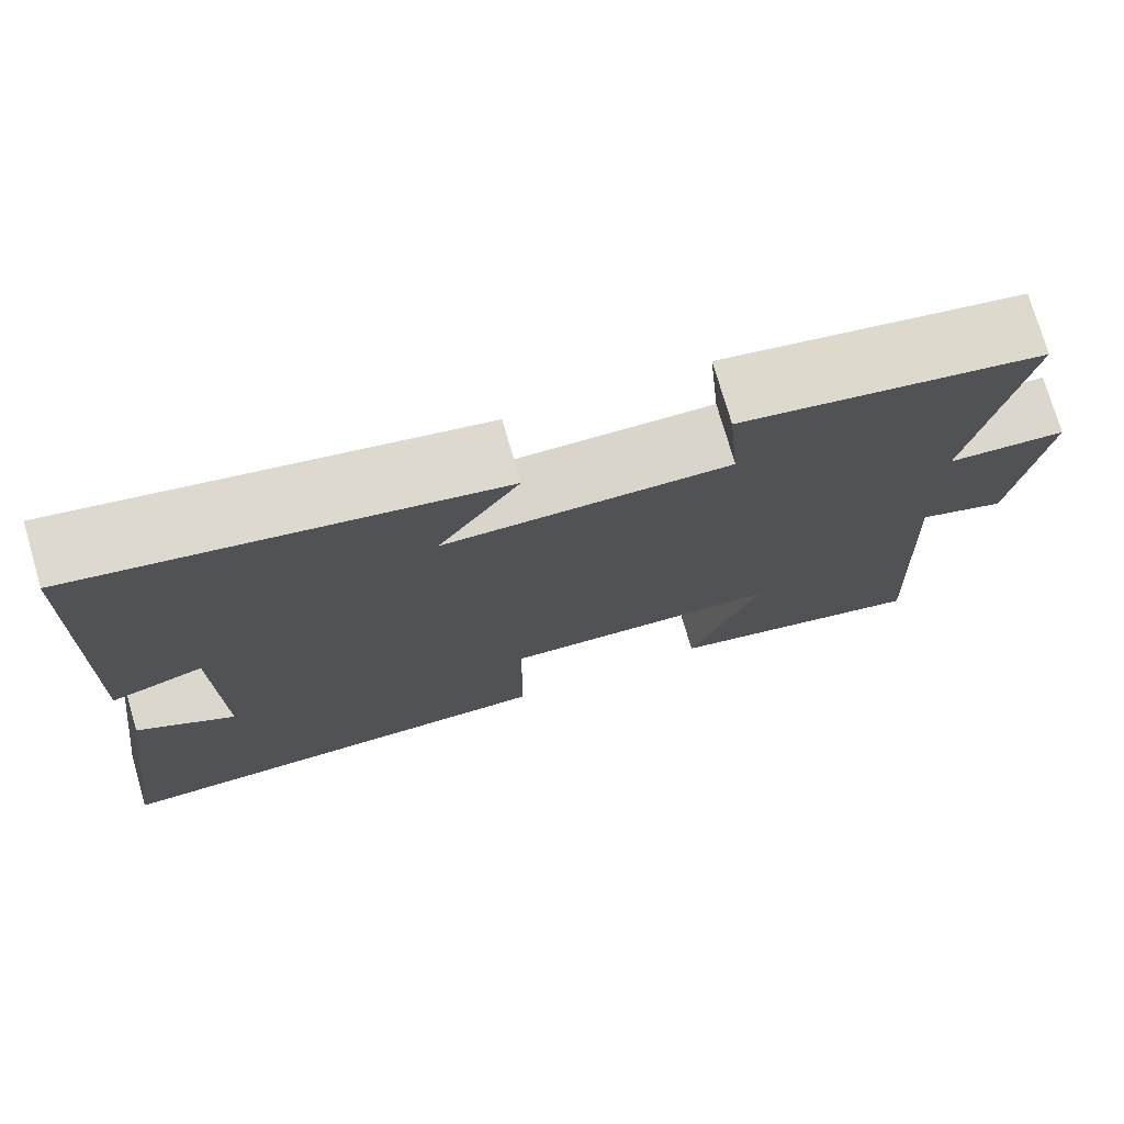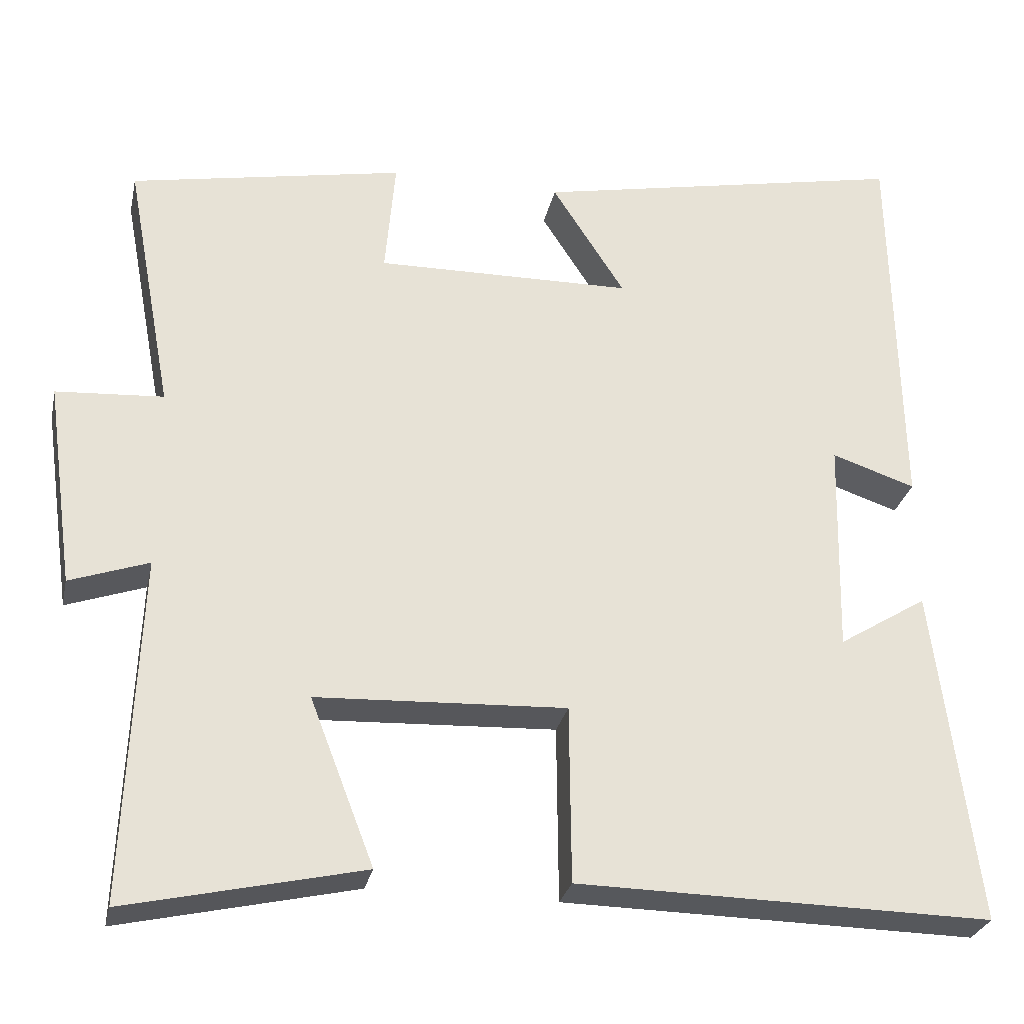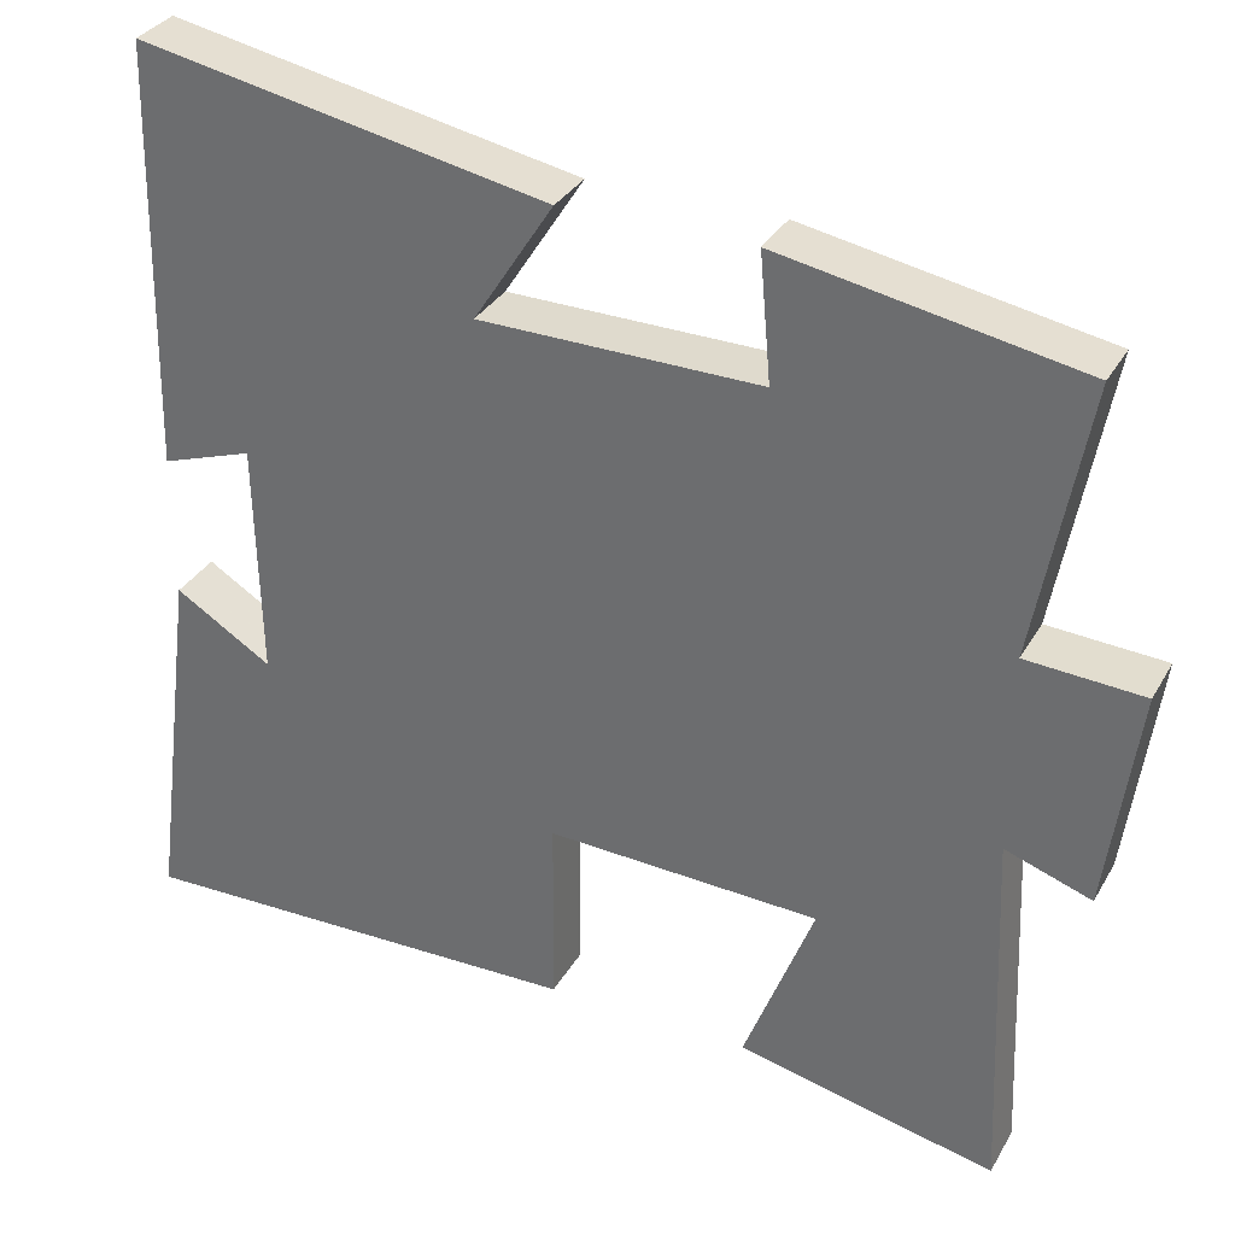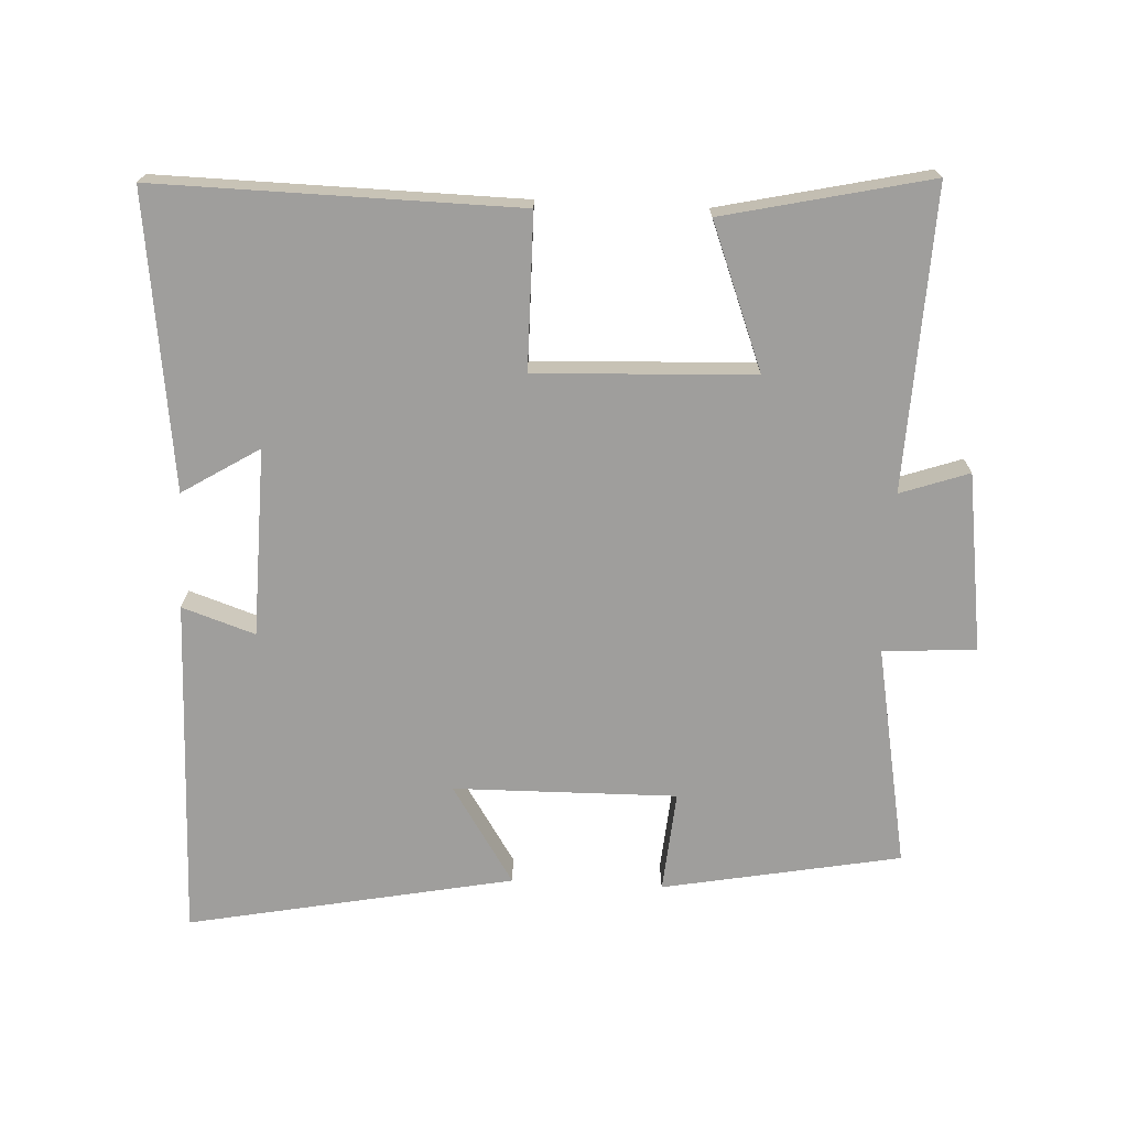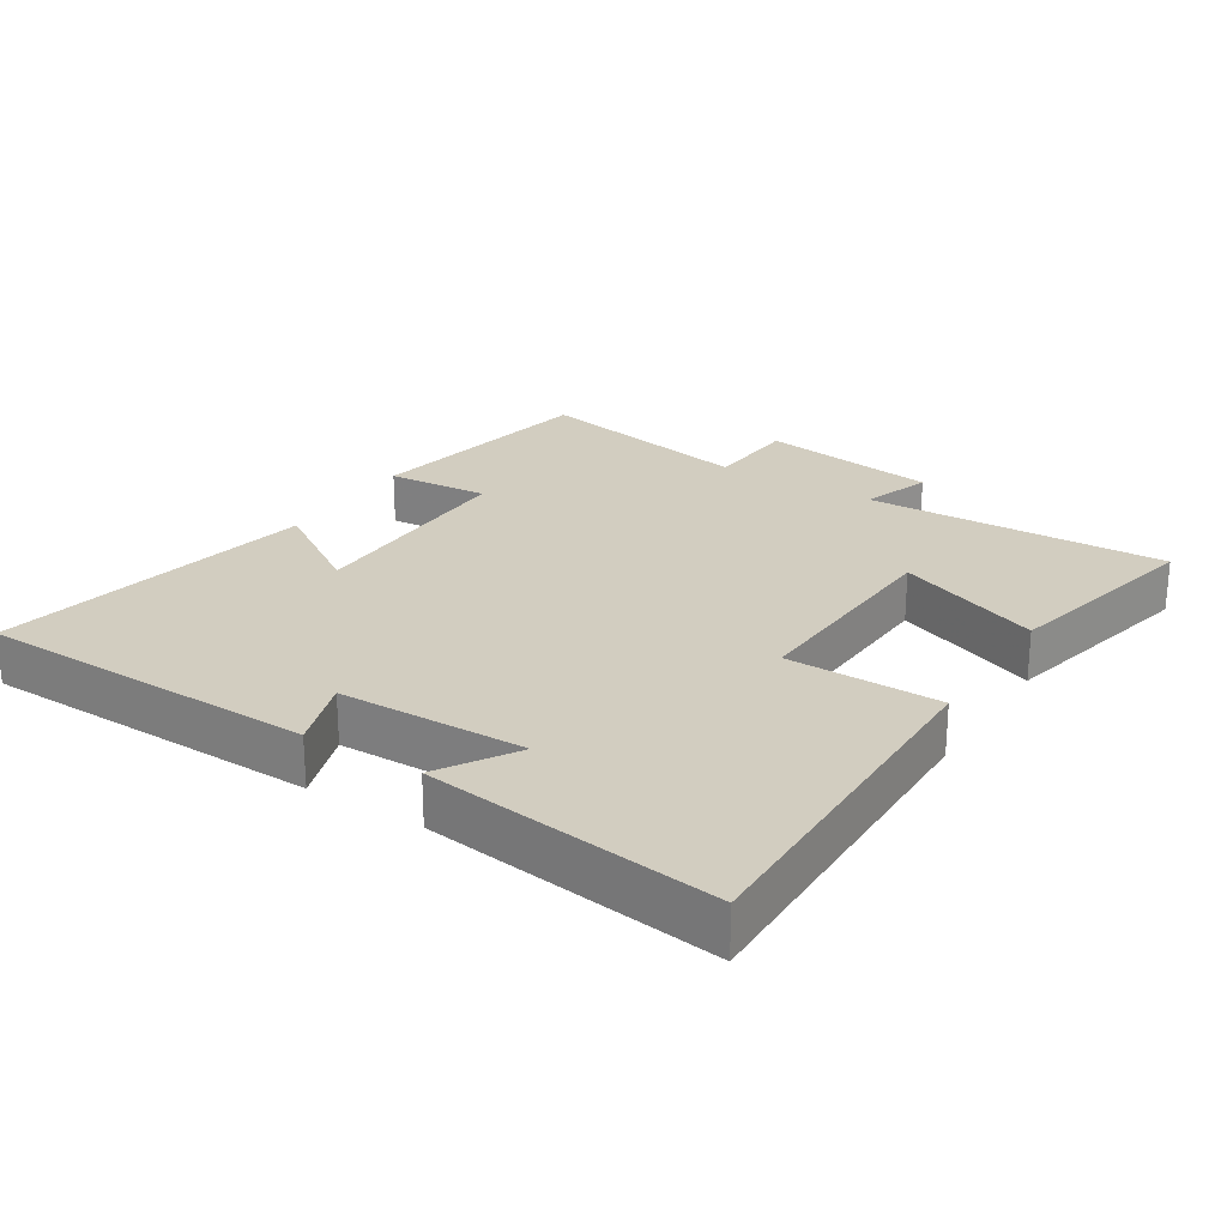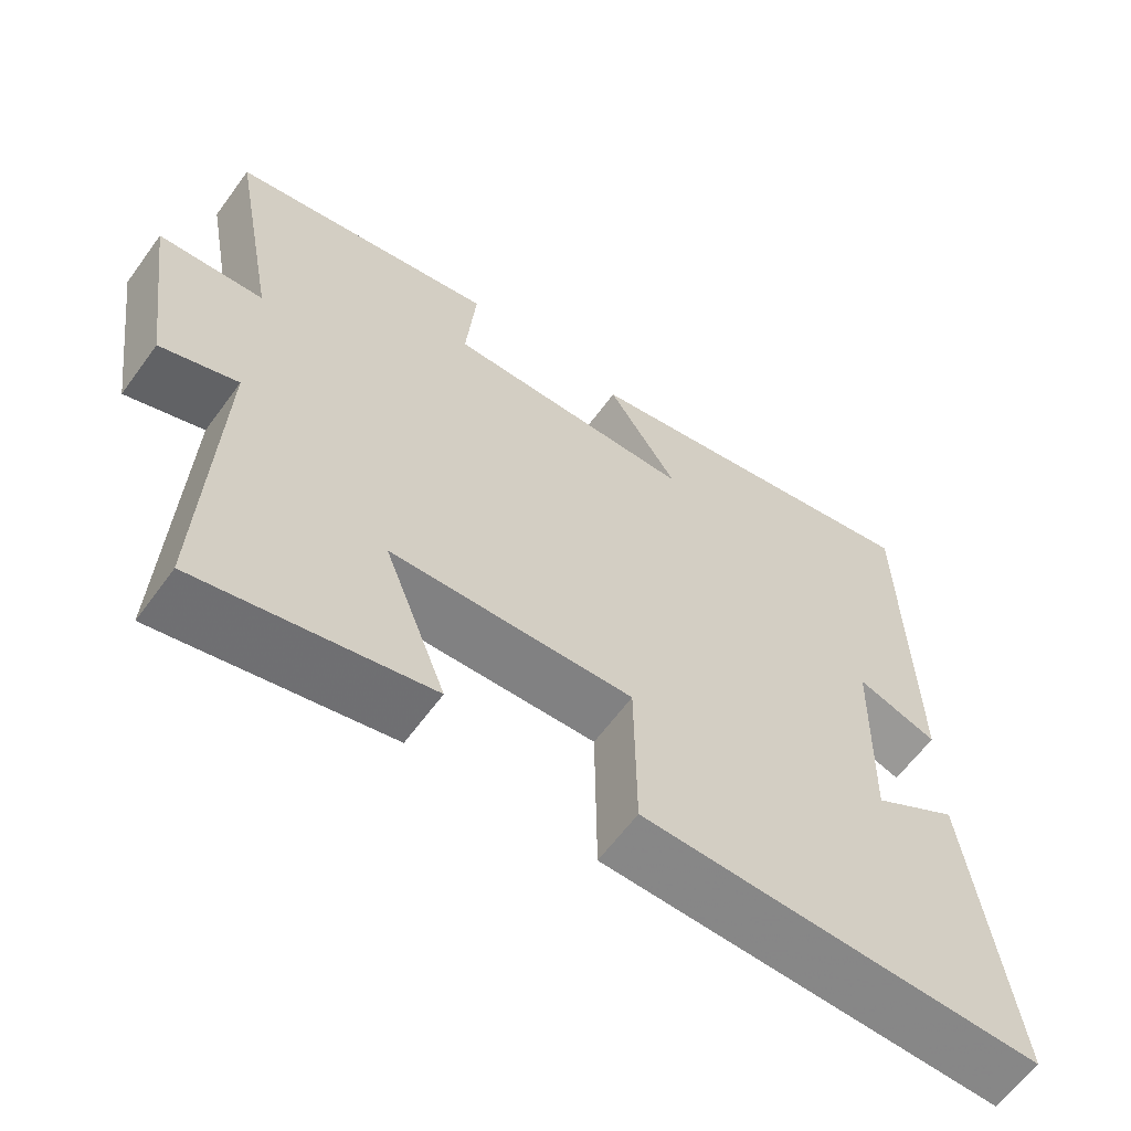
<metadata>
{"format":"obj","ext":"obj","renderer":"f3d","projection":"perspective","resolution":1024,"background":"white","views":[{"elev":75.0,"azim":163.8,"up":"+Z"},{"elev":-27.9,"azim":-11.9,"up":"+Z"},{"elev":32.5,"azim":-154.6,"up":"+Z"},{"elev":-71.0,"azim":177.2,"up":"+Y"},{"elev":24.6,"azim":122.5,"up":"+Y"},{"elev":-61.8,"azim":-36.0,"up":"+Z"}]}
</metadata>
<code>
v 0.49 0.07 0.593
v 0.5 0.07 0.092
v 0.393 0.07 0.128
v 0.387 0.07 -0.148
v 0.5 0.07 -0.078
v 0.555 0.07 -0.509
v 0.025 0.07 -0.5
v 0.023 0.07 -0.273
v -0.297 0.07 -0.287
v -0.215 0.07 -0.5
v -0.518 0.07 -0.568
v -0.5 0.07 -0.126
v -0.601 0.07 -0.161
v -0.637 0.07 0.101
v -0.5 0.07 0.11
v -0.56 0.07 0.435
v -0.21 0.07 0.5
v -0.223 0.07 0.351
v 0.105 0.07 0.355
v 0.012 0.07 0.5
v 0.49 0 0.593
v 0.5 0 0.092
v 0.393 0 0.128
v 0.387 0 -0.148
v 0.5 0 -0.078
v 0.555 0 -0.509
v 0.025 0 -0.5
v 0.023 0 -0.273
v -0.297 0 -0.287
v -0.215 0 -0.5
v -0.518 0 -0.568
v -0.5 0 -0.126
v -0.601 0 -0.161
v -0.637 0 0.101
v -0.5 0 0.11
v -0.56 0 0.435
v -0.21 0 0.5
v -0.223 0 0.351
v 0.105 0 0.355
v 0.012 0 0.5
f 19 20 1 2
f 18 19 2 3
f 15 16 17 18
f 15 18 3 4
f 12 13 14 15
f 12 15 4
f 9 10 11 12
f 8 9 12 4
f 7 8 4
f 4 5 6 7
f 22 21 40 39
f 23 22 39 38
f 38 37 36 35
f 24 23 38 35
f 35 34 33 32
f 24 35 32
f 32 31 30 29
f 24 32 29 28
f 24 28 27
f 27 26 25 24
f 1 21 22 2
f 2 22 23 3
f 3 23 24 4
f 4 24 25 5
f 5 25 26 6
f 6 26 27 7
f 7 27 28 8
f 8 28 29 9
f 9 29 30 10
f 10 30 31 11
f 11 31 32 12
f 12 32 33 13
f 13 33 34 14
f 14 34 35 15
f 15 35 36 16
f 16 36 37 17
f 17 37 38 18
f 18 38 39 19
f 19 39 40 20
f 20 40 21 1

</code>
